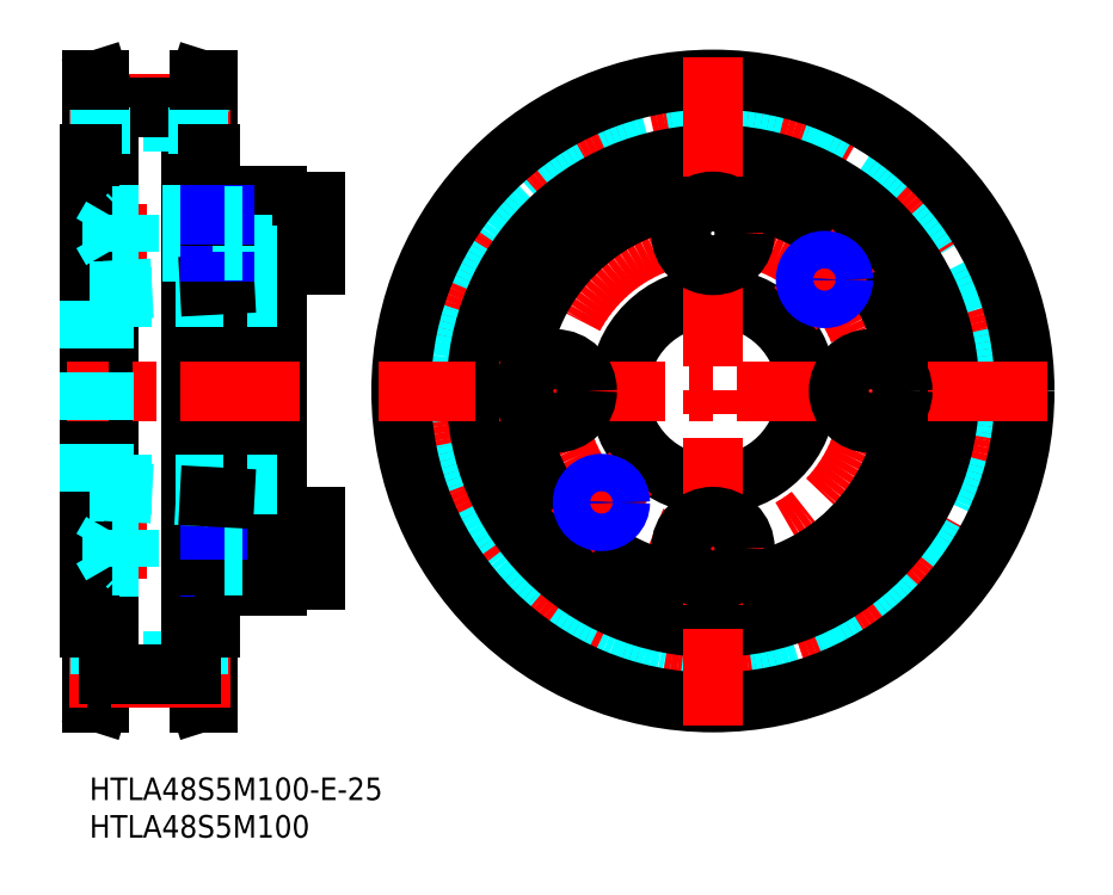
<metadata>
{"format":"dxf","ext":"dxf","renderer":"ezdxf+matplotlib","layout":"modelspace","background":"white","min_lineweight":24,"dpi":150}
</metadata>
<code>
0
SECTION
2
ENTITIES
0
INSERT
8
MSM_CONTINUOUS
2
*U2
10
0
20
0
30
0
0
INSERT
8
MSM_CONTINUOUS
2
*U4
10
0
20
0
30
0
0
LINE
8
MSM_CENTER
10
33
20
72.5
30
0
11
-1.299
21
72.5
31
0
0
LINE
8
MSM_CENTER
10
33
20
30.5
30
0
11
-1.299
21
30.5
31
0
0
LINE
8
MSM_CONTINUOUS
10
25
20
34.75
30
0
11
30
21
34.75
31
0
0
LINE
8
MSM_CONTINUOUS
10
25
20
68.25
30
0
11
30
21
68.25
31
0
0
LINE
8
MSM_CONTINUOUS
10
25
20
76.75
30
0
11
30
21
76.75
31
0
0
LINE
8
MSM_CONTINUOUS
10
25
20
26.25
30
0
11
30
21
26.25
31
0
0
LINE
8
MSM_CONTINUOUS
10
1.3
20
93
30
0
11
1.3
21
10
31
0
0
LINE
8
MSM_CONTINUOUS
10
14.7
20
93
30
0
11
14.7
21
10
31
0
0
LINE
8
MSM_DASHED
10
1.5
20
13.79
30
0
11
0.3
21
10
31
0
0
LINE
8
MSM_DASHED
10
14.5
20
13.79
30
0
11
15.7
21
10
31
0
0
LINE
8
MSM_CONTINUOUS
10
15.7
20
10
30
0
11
15.7
21
93
31
0
0
LINE
8
MSM_CONTINUOUS
10
13.5
20
13.79
30
0
11
14.7
21
10
31
0
0
LINE
8
MSM_CONTINUOUS
10
0.3
20
10
30
0
11
0.3
21
93
31
0
0
LINE
8
MSM_CONTINUOUS
10
2.5
20
13.79
30
0
11
1.3
21
10
31
0
0
LINE
8
MSM_CONTINUOUS
10
1.3
20
10
30
0
11
0.3
21
10
31
0
0
LINE
8
MSM_CONTINUOUS
10
14.7
20
10
30
0
11
15.7
21
10
31
0
0
LINE
8
MSM_CONTINUOUS
10
0
20
20
30
0
11
0
21
83
31
0
0
LINE
8
MSM_DASHED
10
13.5
20
15.55
30
0
11
2.5
21
15.55
31
0
0
LINE
8
MSM_CENTER
10
18.7
20
13.3
30
0
11
-2.7
21
13.3
31
0
0
LINE
8
MSM_CONTINUOUS
10
13.5
20
13.79
30
0
11
2.5
21
13.79
31
0
0
LINE
8
MSM_DASHED
10
1.5
20
13.79
30
0
11
1.5
21
20
31
0
0
LINE
8
MSM_CONTINUOUS
10
2.5
20
13.79
30
0
11
2.5
21
89.21
31
0
0
LINE
8
MSM_DASHED
10
2.5
20
20
30
0
11
0.3
21
20
31
0
0
LINE
8
MSM_CONTINUOUS
10
0.3
20
20
30
0
11
0
21
20
31
0
0
LINE
8
MSM_DASHED
10
16
20
28
30
0
11
4
21
28
31
0
0
LINE
8
MSM_DASHED
10
5.25
20
28
30
0
11
5
21
28.25
31
0
0
LINE
8
MSM_DASHED
10
16
20
33
30
0
11
4
21
33
31
0
0
LINE
8
MSM_DASHED
10
5.25
20
33
30
0
11
5
21
32.75
31
0
0
LINE
8
MSM_DASHED
10
4
20
28
30
0
11
4
21
33
31
0
0
LINE
8
MSM_DASHED
10
3
20
28.25
30
0
11
3
21
32.75
31
0
0
LINE
8
MSM_DASHED
10
3
20
28.25
30
0
11
1.701
21
30.5
31
0
0
LINE
8
MSM_DASHED
10
5
20
28.25
30
0
11
5
21
32.75
31
0
0
LINE
8
MSM_DASHED
10
16
20
28.25
30
0
11
3
21
28.25
31
0
0
LINE
8
MSM_DASHED
10
16
20
32.75
30
0
11
3
21
32.75
31
0
0
LINE
8
MSM_DASHED
10
3
20
32.75
30
0
11
1.701
21
30.5
31
0
0
LINE
8
MSM_DASHED
10
5.25
20
28
30
0
11
5.25
21
33
31
0
0
LINE
8
MSM_CONTINUOUS
10
16
20
20
30
0
11
16
21
83
31
0
0
LINE
8
MSM_DASHED
10
14.5
20
13.79
30
0
11
14.5
21
20
31
0
0
LINE
8
MSM_CONTINUOUS
10
13.5
20
13.79
30
0
11
13.5
21
89.21
31
0
0
LINE
8
MSM_DASHED
10
13.5
20
20
30
0
11
15.7
21
20
31
0
0
LINE
8
MSM_CONTINUOUS
10
15.7
20
20
30
0
11
16
21
20
31
0
0
LINE
8
MSM_DASHED
10
25
20
28
30
0
11
18
21
28
31
0
0
LINE
8
MSM_DASHED
10
25
20
33
30
0
11
18
21
33
31
0
0
LINE
8
MSM_CONTINUOUS
10
18
20
25.5
30
0
11
25
21
25.5
31
0
0
LINE
8
MSM_DASHED
10
20.33
20
28
30
0
11
20.33
21
33
31
0
0
LINE
8
MSM_NARROW
10
18
20
28
30
0
11
16
21
28
31
0
0
LINE
8
MSM_CONTINUOUS
10
18
20
25.5
30
0
11
18
21
77.5
31
0
0
LINE
8
MSM_CONTINUOUS
10
18
20
28.25
30
0
11
16
21
28.25
31
0
0
LINE
8
MSM_CONTINUOUS
10
18
20
32.75
30
0
11
16
21
32.75
31
0
0
LINE
8
MSM_NARROW
10
18
20
33
30
0
11
16
21
33
31
0
0
LINE
8
MSM_DASHED
10
18
20
28.25
30
0
11
20.33
21
28.25
31
0
0
LINE
8
MSM_DASHED
10
18
20
32.75
30
0
11
20.33
21
32.75
31
0
0
LINE
8
MSM_CONTINUOUS
10
25
20
25.5
30
0
11
25
21
77.5
31
0
0
LINE
8
MSM_CENTER
10
28
20
51.5
30
0
11
-3
21
51.5
31
0
0
LINE
8
MSM_DASHED
10
2
20
39
30
0
11
25
21
39
31
0
0
LINE
8
MSM_DASHED
10
2
20
38.15
30
0
11
16
21
37.41
31
0
0
LINE
8
MSM_DASHED
10
0
20
38.15
30
0
11
0
21
64.85
31
0
0
LINE
8
MSM_DASHED
10
2
20
38.15
30
0
11
2
21
64.85
31
0
0
LINE
8
MSM_DASHED
10
0
20
38.15
30
0
11
2
21
38.15
31
0
0
LINE
8
MSM_CONTINUOUS
10
18
20
37.3
30
0
11
16
21
37.41
31
0
0
LINE
8
MSM_DASHED
10
2
20
64.85
30
0
11
16
21
65.59
31
0
0
LINE
8
MSM_DASHED
10
2
20
64
30
0
11
25
21
64
31
0
0
LINE
8
MSM_DASHED
10
0
20
64.85
30
0
11
2
21
64.85
31
0
0
LINE
8
MSM_DASHED
10
5.25
20
75
30
0
11
5
21
74.75
31
0
0
LINE
8
MSM_DASHED
10
16
20
75
30
0
11
4
21
75
31
0
0
LINE
8
MSM_DASHED
10
16
20
70
30
0
11
4
21
70
31
0
0
LINE
8
MSM_DASHED
10
5.25
20
70
30
0
11
5
21
70.25
31
0
0
LINE
8
MSM_DASHED
10
3
20
74.75
30
0
11
1.701
21
72.5
31
0
0
LINE
8
MSM_DASHED
10
3
20
74.75
30
0
11
3
21
70.25
31
0
0
LINE
8
MSM_DASHED
10
4
20
70
30
0
11
4
21
75
31
0
0
LINE
8
MSM_DASHED
10
3
20
70.25
30
0
11
1.701
21
72.5
31
0
0
LINE
8
MSM_DASHED
10
5
20
70.25
30
0
11
5
21
74.75
31
0
0
LINE
8
MSM_DASHED
10
16
20
70.25
30
0
11
3
21
70.25
31
0
0
LINE
8
MSM_DASHED
10
16
20
74.75
30
0
11
3
21
74.75
31
0
0
LINE
8
MSM_DASHED
10
5.25
20
70
30
0
11
5.25
21
75
31
0
0
LINE
8
MSM_CONTINUOUS
10
18
20
65.7
30
0
11
16
21
65.59
31
0
0
LINE
8
MSM_DASHED
10
25
20
75
30
0
11
18
21
75
31
0
0
LINE
8
MSM_DASHED
10
25
20
70
30
0
11
18
21
70
31
0
0
LINE
8
MSM_CONTINUOUS
10
18
20
77.5
30
0
11
25
21
77.5
31
0
0
LINE
8
MSM_CONTINUOUS
10
18
20
70.25
30
0
11
16
21
70.25
31
0
0
LINE
8
MSM_NARROW
10
18
20
70
30
0
11
16
21
70
31
0
0
LINE
8
MSM_DASHED
10
20.33
20
70
30
0
11
20.33
21
75
31
0
0
LINE
8
MSM_DASHED
10
18
20
70.25
30
0
11
20.33
21
70.25
31
0
0
LINE
8
MSM_CONTINUOUS
10
18
20
74.75
30
0
11
16
21
74.75
31
0
0
LINE
8
MSM_NARROW
10
18
20
75
30
0
11
16
21
75
31
0
0
LINE
8
MSM_DASHED
10
18
20
74.75
30
0
11
20.33
21
74.75
31
0
0
LINE
8
MSM_DASHED
10
13.5
20
87.44
30
0
11
2.5
21
87.44
31
0
0
LINE
8
MSM_CENTER
10
18.7
20
89.69
30
0
11
-2.7
21
89.69
31
0
0
LINE
8
MSM_CONTINUOUS
10
13.5
20
89.21
30
0
11
2.5
21
89.21
31
0
0
LINE
8
MSM_DASHED
10
1.5
20
89.21
30
0
11
0.3
21
93
31
0
0
LINE
8
MSM_CONTINUOUS
10
2.5
20
89.21
30
0
11
1.3
21
93
31
0
0
LINE
8
MSM_DASHED
10
1.5
20
89.21
30
0
11
1.5
21
83
31
0
0
LINE
8
MSM_DASHED
10
2.5
20
83
30
0
11
0.3
21
83
31
0
0
LINE
8
MSM_CONTINUOUS
10
0.3
20
83
30
0
11
0
21
83
31
0
0
LINE
8
MSM_CONTINUOUS
10
1.3
20
93
30
0
11
0.3
21
93
31
0
0
LINE
8
MSM_DASHED
10
14.5
20
89.21
30
0
11
15.7
21
93
31
0
0
LINE
8
MSM_CONTINUOUS
10
13.5
20
89.21
30
0
11
14.7
21
93
31
0
0
LINE
8
MSM_DASHED
10
14.5
20
89.21
30
0
11
14.5
21
83
31
0
0
LINE
8
MSM_DASHED
10
13.5
20
83
30
0
11
15.7
21
83
31
0
0
LINE
8
MSM_CONTINUOUS
10
15.7
20
83
30
0
11
16
21
83
31
0
0
LINE
8
MSM_CONTINUOUS
10
14.7
20
93
30
0
11
15.7
21
93
31
0
0
CIRCLE
8
MSM_DASHED
10
83
20
51.5
30
0
40
35.95
0
CIRCLE
8
MSM_CENTER
10
83
20
51.5
30
0
40
38.2
0
CIRCLE
8
MSM_CENTER
10
83
20
51.5
30
0
40
21
0
CIRCLE
8
MSM_DASHED
10
83
20
51.5
30
0
40
37.72
0
CIRCLE
8
MSM_CONTINUOUS
10
83
20
51.5
30
0
40
12.5
0
CIRCLE
8
MSM_CONTINUOUS
10
83
20
51.5
30
0
40
26
0
CIRCLE
8
MSM_CONTINUOUS
10
83
20
51.5
30
0
40
31.5
0
CIRCLE
8
MSM_CONTINUOUS
10
83
20
51.5
30
0
40
41.5
0
LINE
8
MSM_CENTER
10
83
20
96
30
0
11
83
21
7
31
0
0
LINE
8
MSM_CENTER
10
127.5
20
51.5
30
0
11
38.5
21
51.5
31
0
0
CIRCLE
8
MSM_CONTINUOUS
10
62
20
51.5
30
0
40
4.25
0
LINE
8
MSM_CONTINUOUS
10
30
20
26.25
30
0
11
30
21
34.75
31
0
0
LINE
8
MSM_CENTER
10
64.26
20
32.76
30
0
11
72.04
21
40.54
31
0
0
CIRCLE
8
MSM_CONTINUOUS
10
83
20
30.5
30
0
40
4.25
0
CIRCLE
8
MSM_CONTINUOUS
10
104
20
51.5
30
0
40
4.25
0
LINE
8
MSM_CENTER
10
93.96
20
62.46
30
0
11
101.7
21
70.24
31
0
0
LINE
8
MSM_CONTINUOUS
10
30
20
68.25
30
0
11
30
21
76.75
31
0
0
CIRCLE
8
MSM_CONTINUOUS
10
83
20
72.5
30
0
40
4.25
0
CIRCLE
8
MSM_CONTINUOUS
10
68.15
20
36.65
30
0
40
2.067
0
CIRCLE
8
MSM_NARROW
10
68.15
20
36.65
30
0
40
2.5
0
CIRCLE
8
MSM_CONTINUOUS
10
97.85
20
66.35
30
0
40
2.067
0
CIRCLE
8
MSM_NARROW
10
97.85
20
66.35
30
0
40
2.5
0
ENDSEC
0
EOF

</code>
